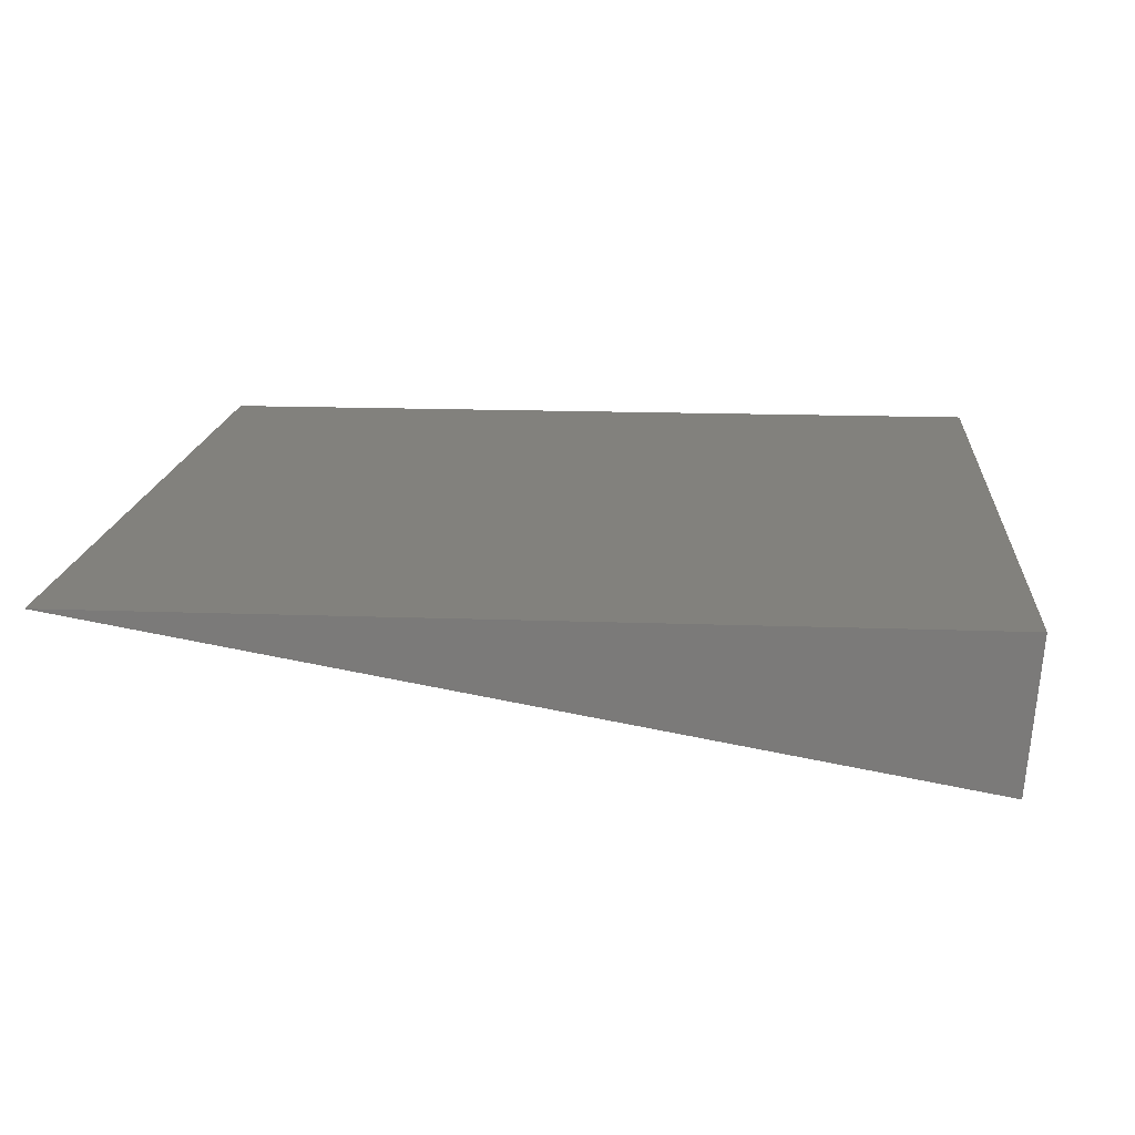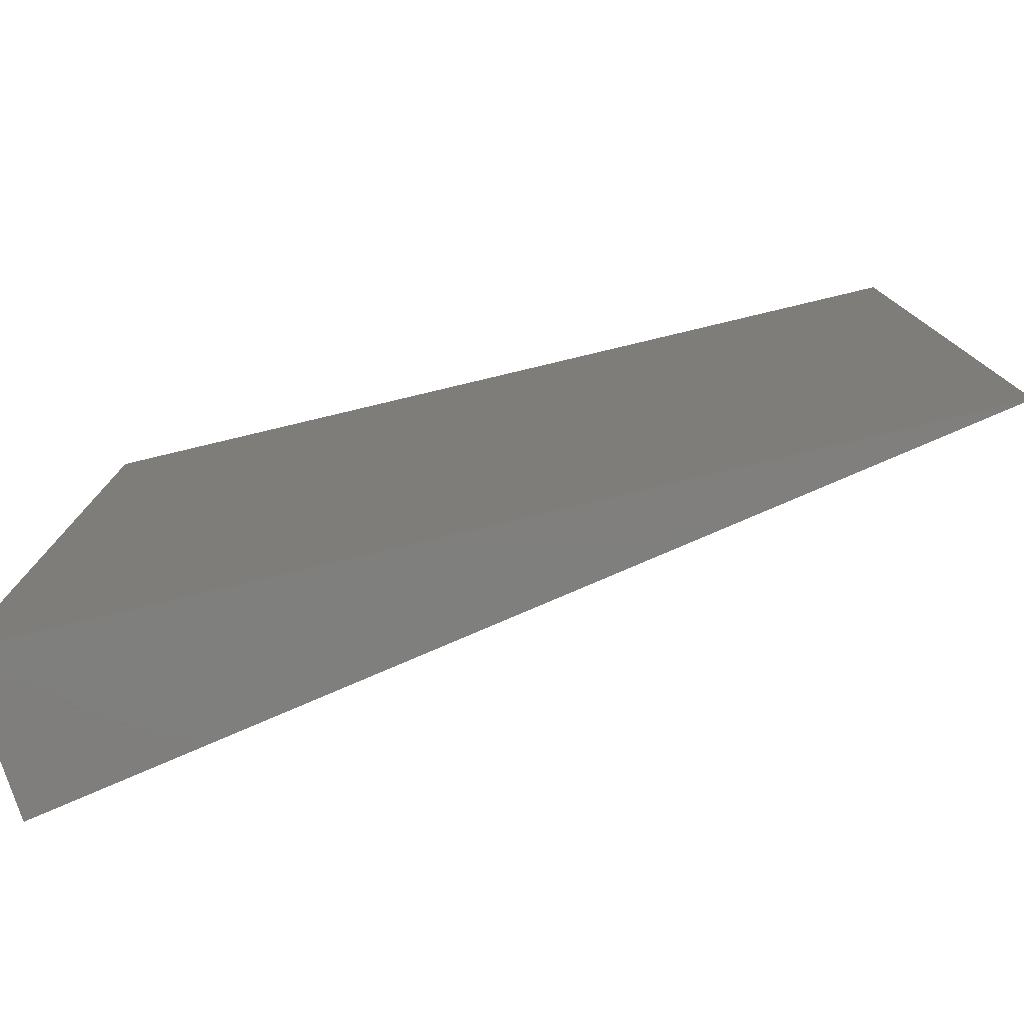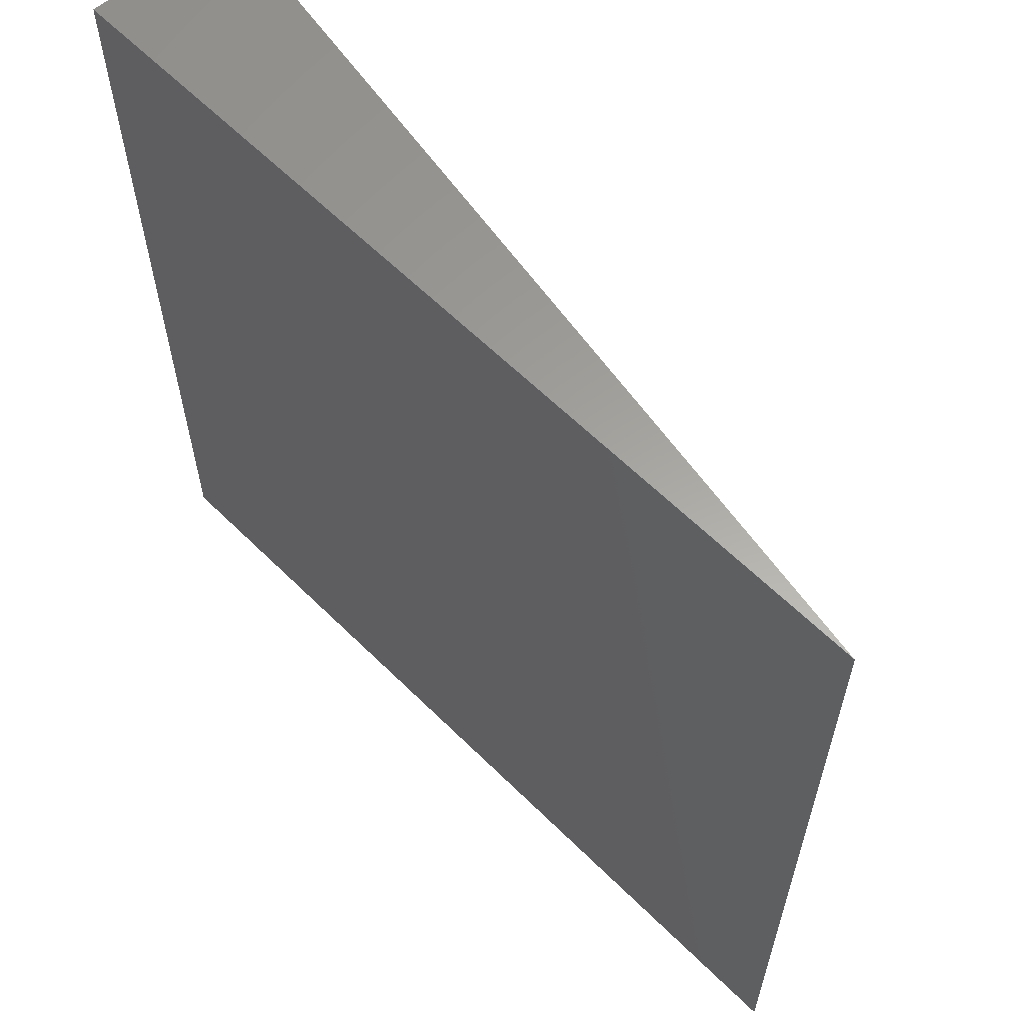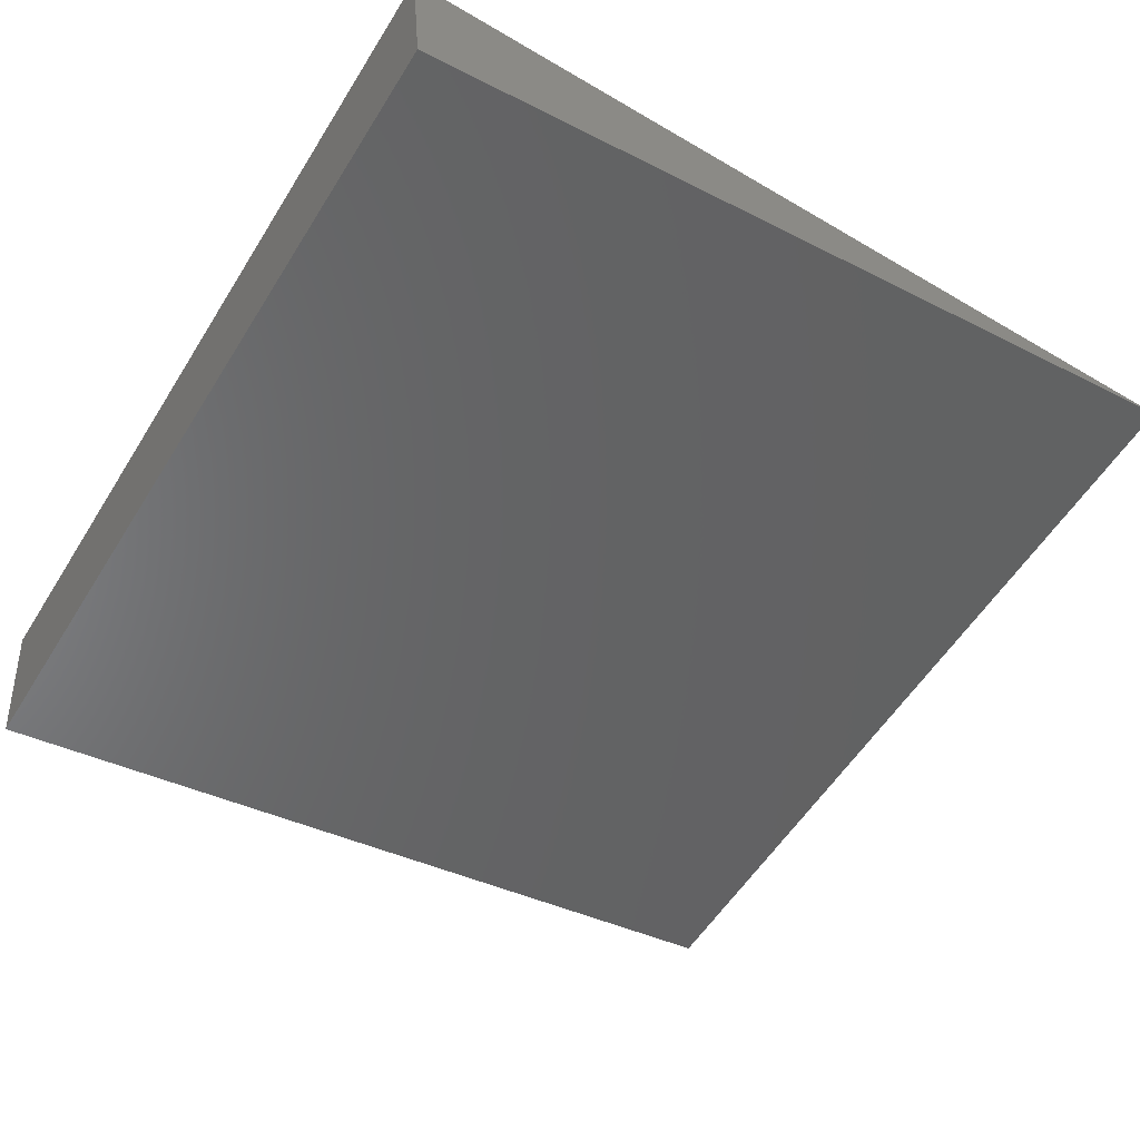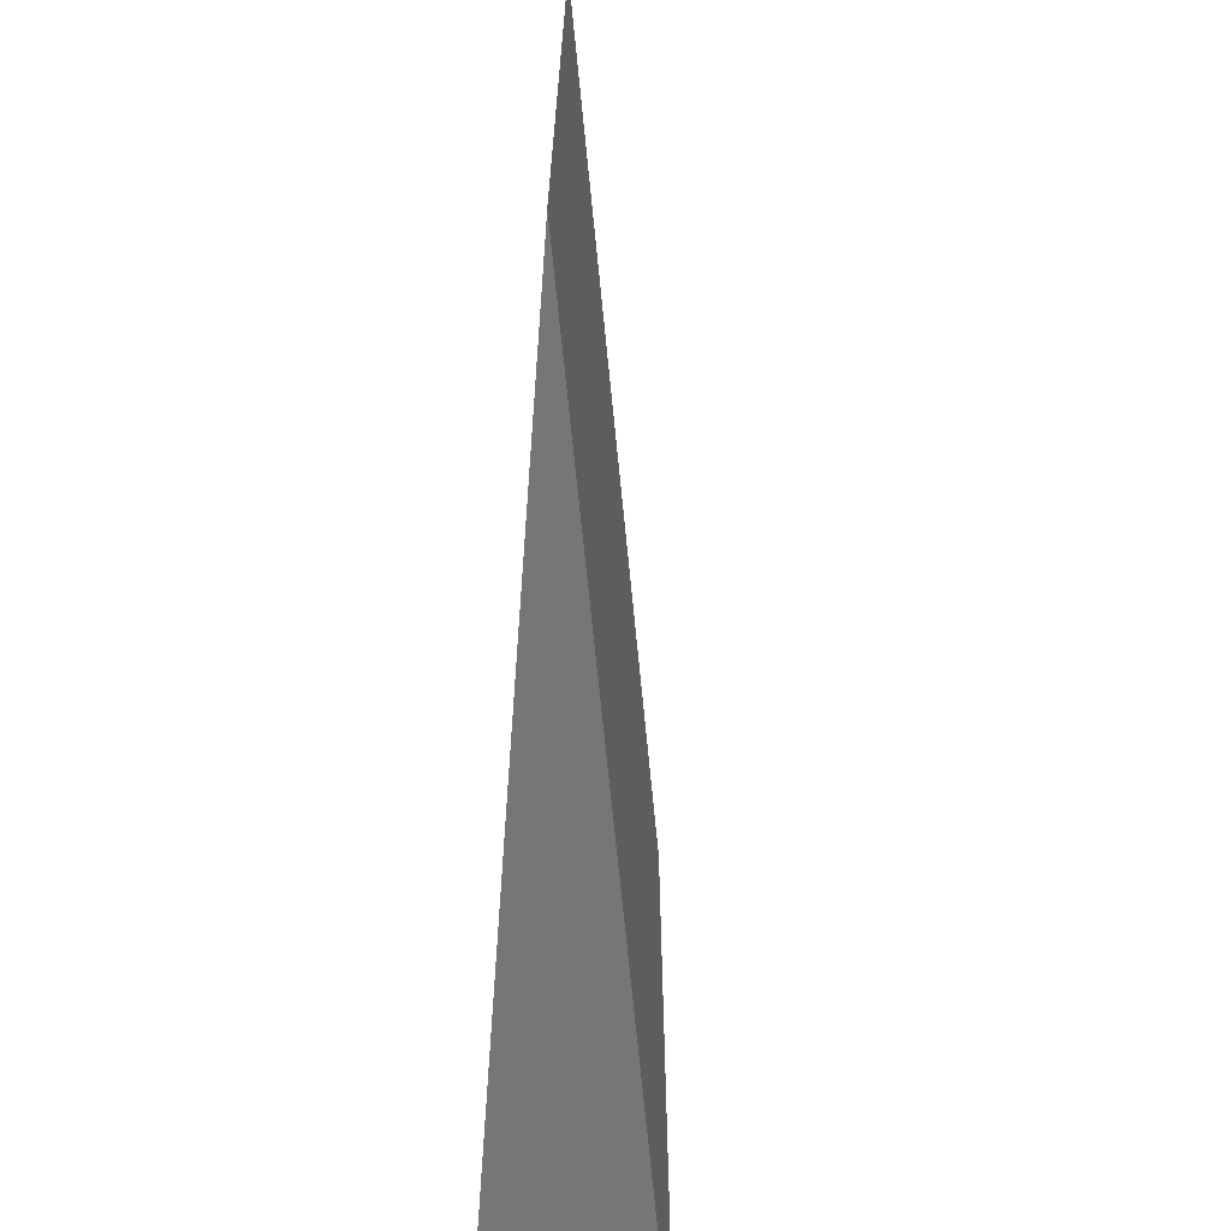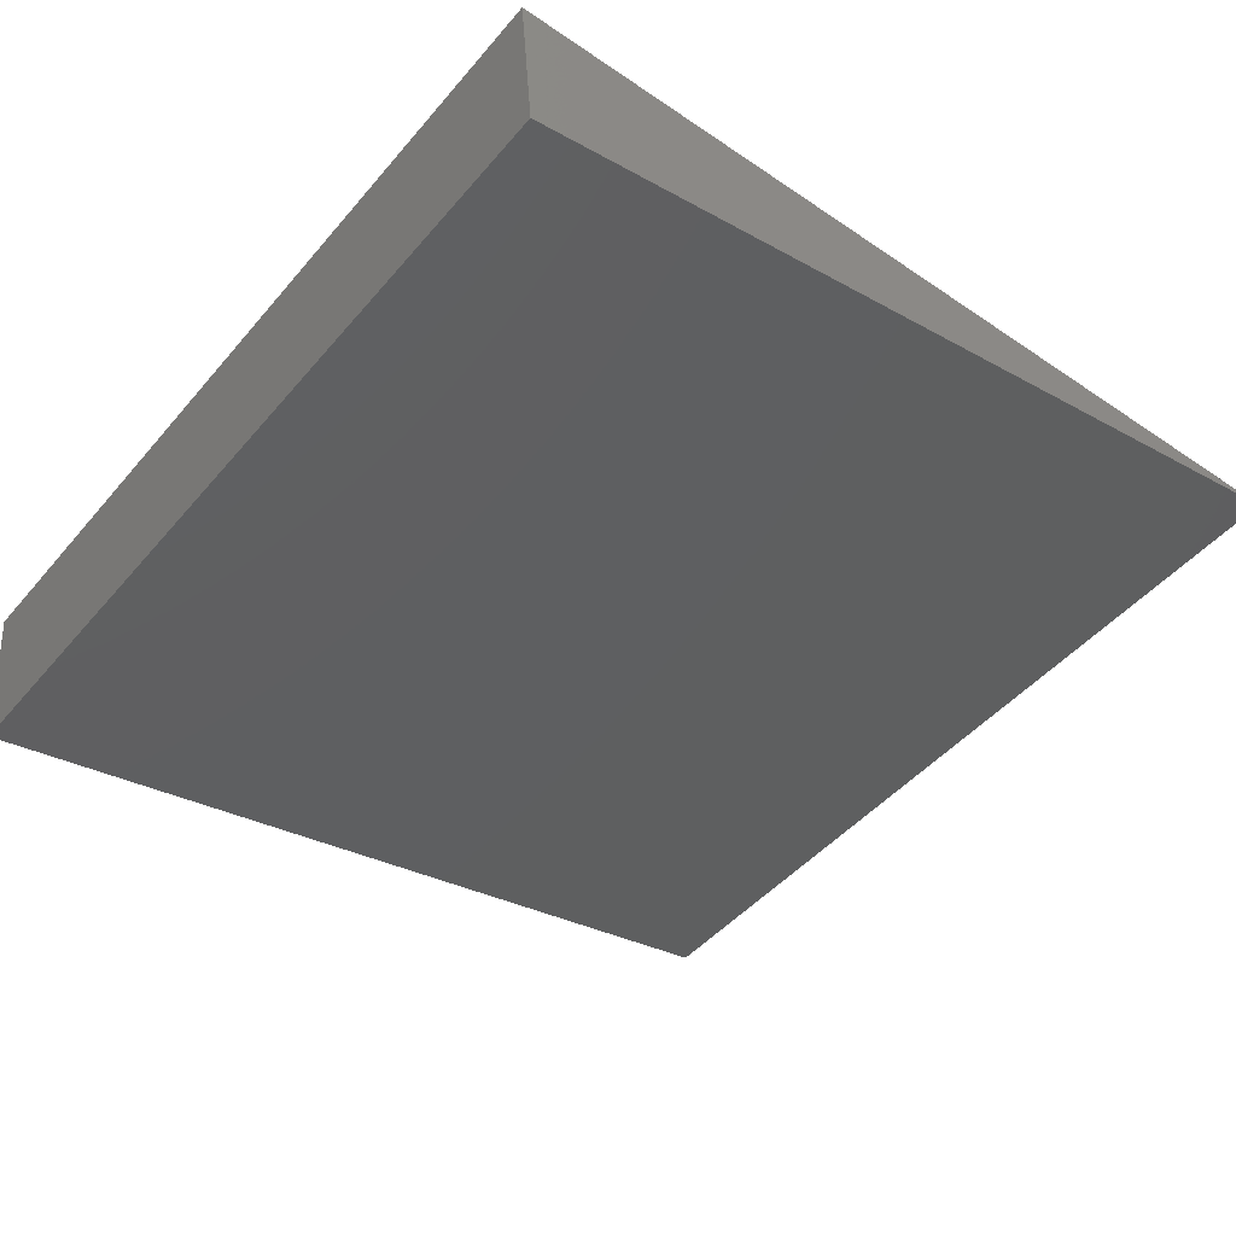
<metadata>
{"format":"stl","ext":"stl","renderer":"f3d","projection":"perspective","resolution":1024,"background":"white","views":[{"elev":15.6,"azim":4.5,"up":"+Y"},{"elev":-79.1,"azim":-166.6,"up":"+Z"},{"elev":61.5,"azim":-134.9,"up":"+Z"},{"elev":-56.1,"azim":148.4,"up":"+Y"},{"elev":-68.5,"azim":-94.3,"up":"+Z"},{"elev":-46.1,"azim":142.2,"up":"+Y"}]}
</metadata>
<code>
# stl→obj: 6 verts, 8 faces
v -0.75 0 0
v -0.01113 -0.1287 -4.592e-17
v -0.75 5.099e-33 0.75
v -0.01113 -0.1287 0.75
v 0 8.327e-17 -4.592e-17
v 4.592e-17 8.327e-17 0.75
f 1 2 3
f 3 2 4
f 1 3 5
f 5 3 6
f 6 3 4
f 5 6 2
f 2 6 4
f 1 5 2

</code>
